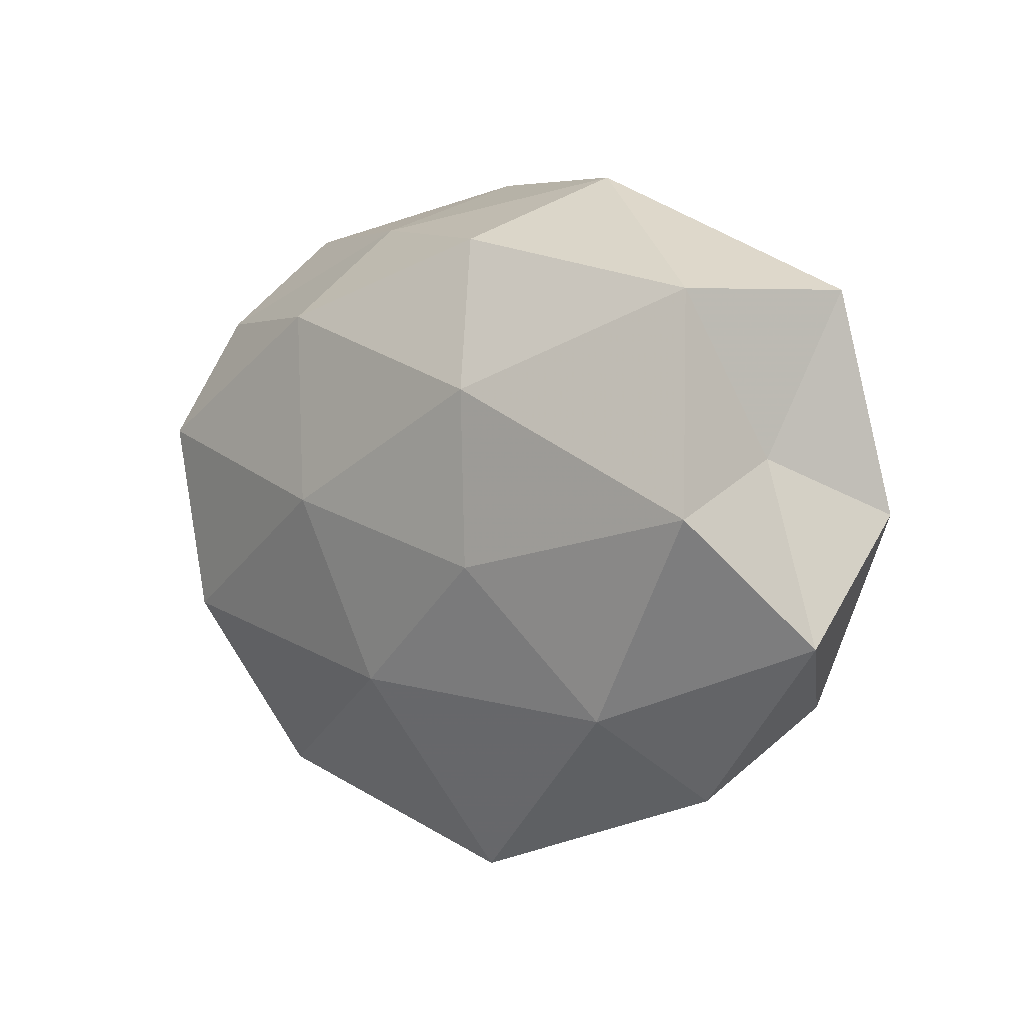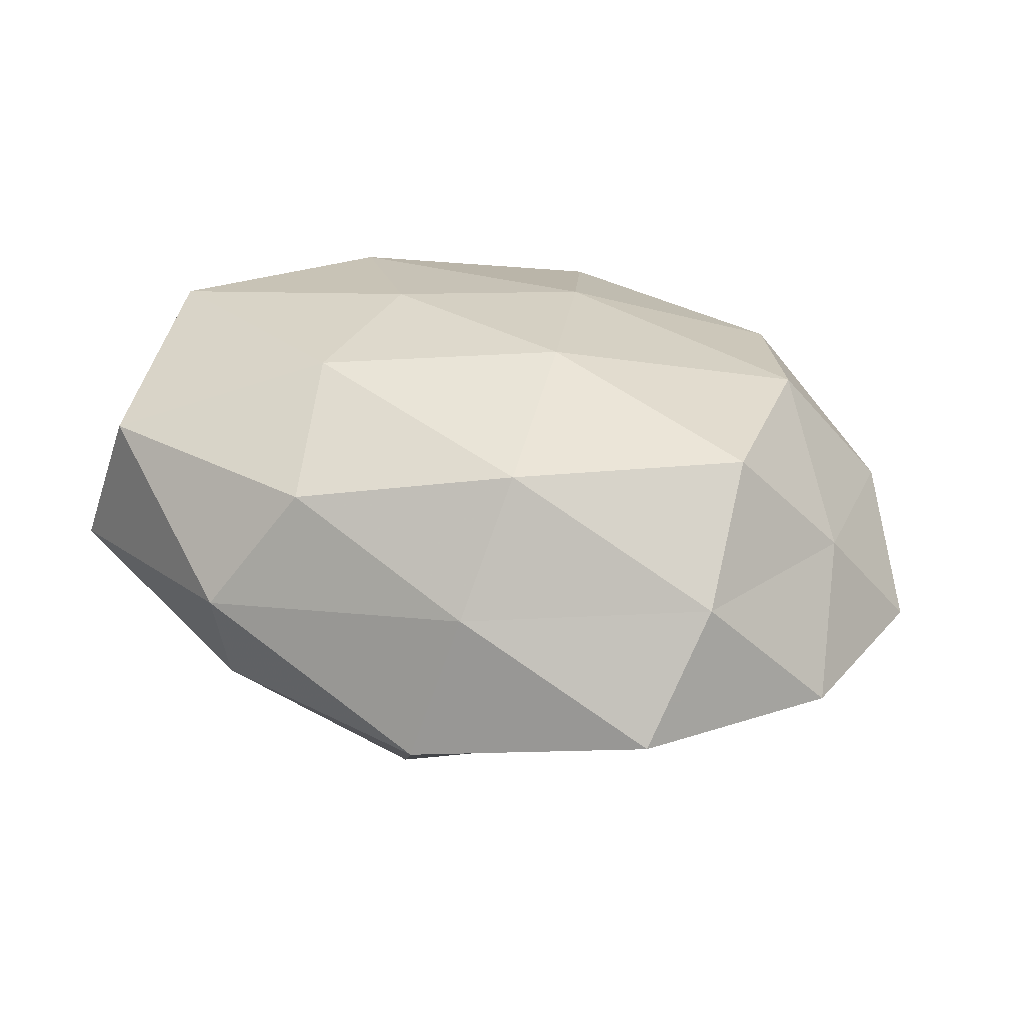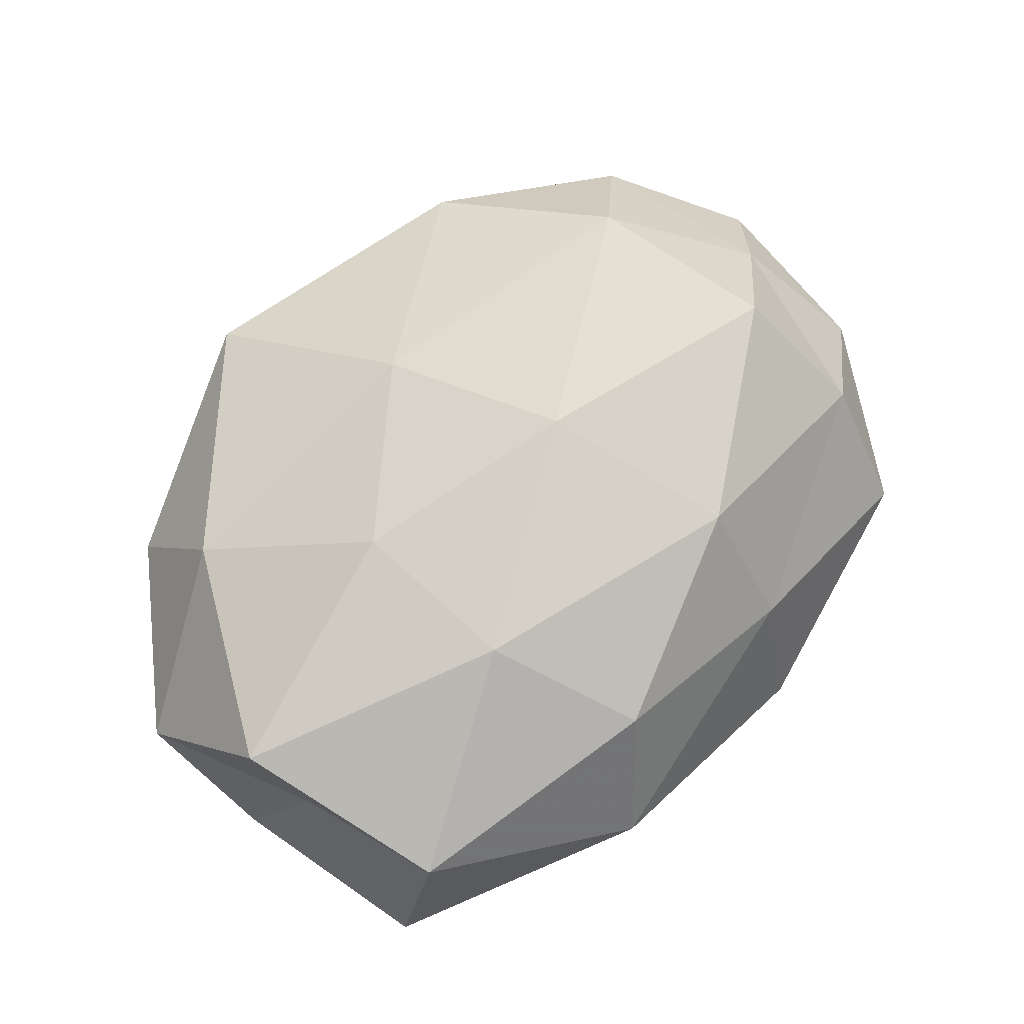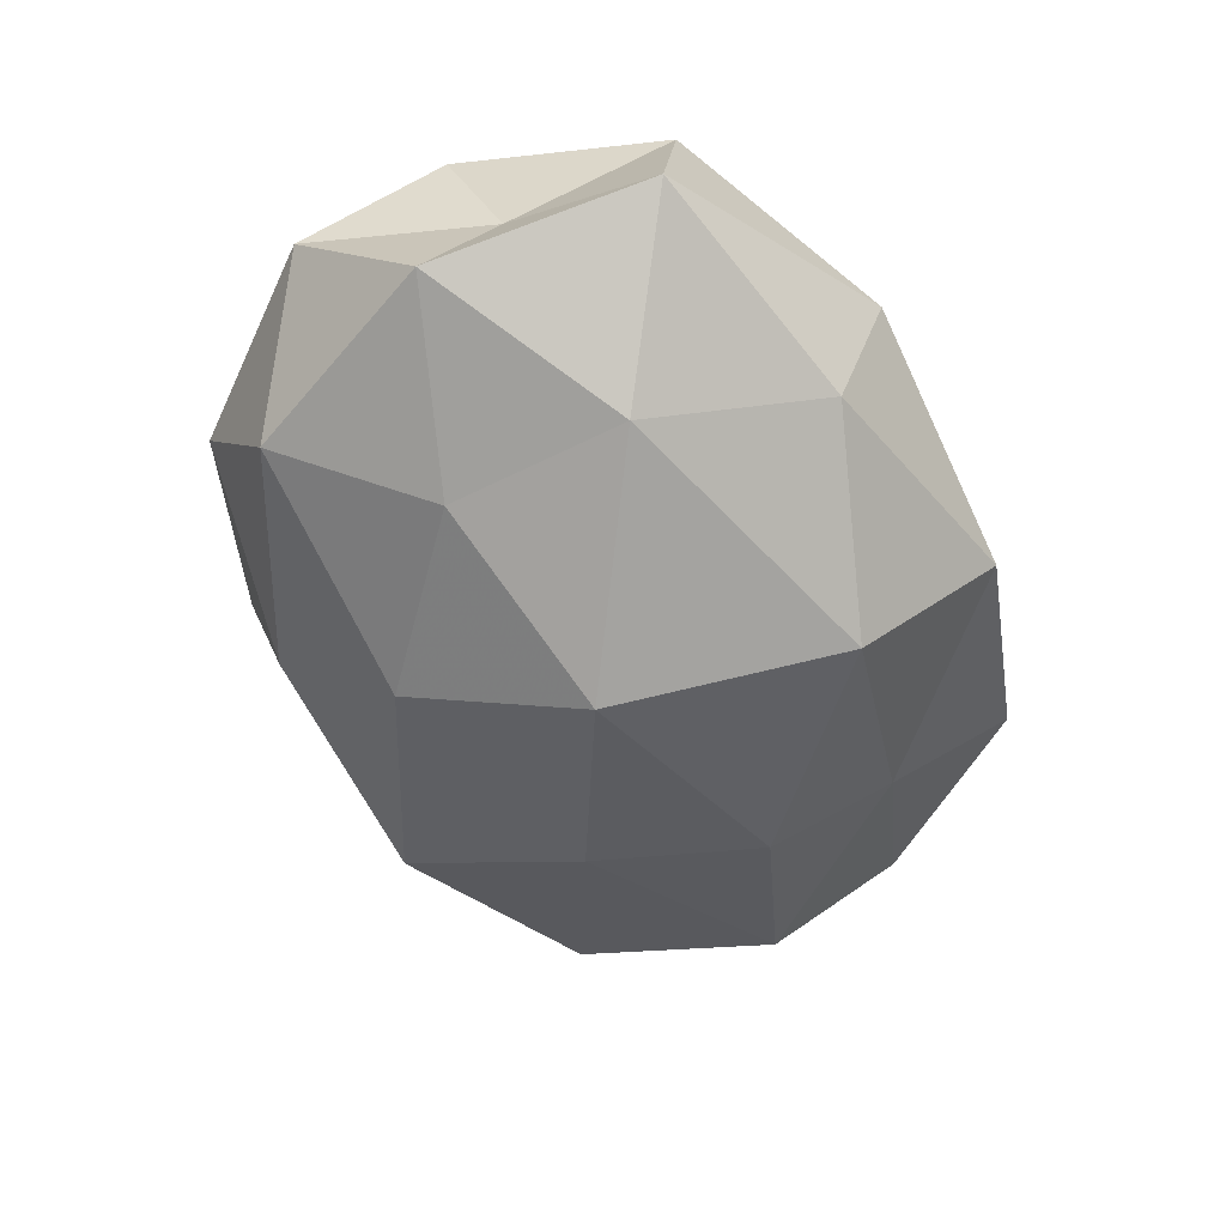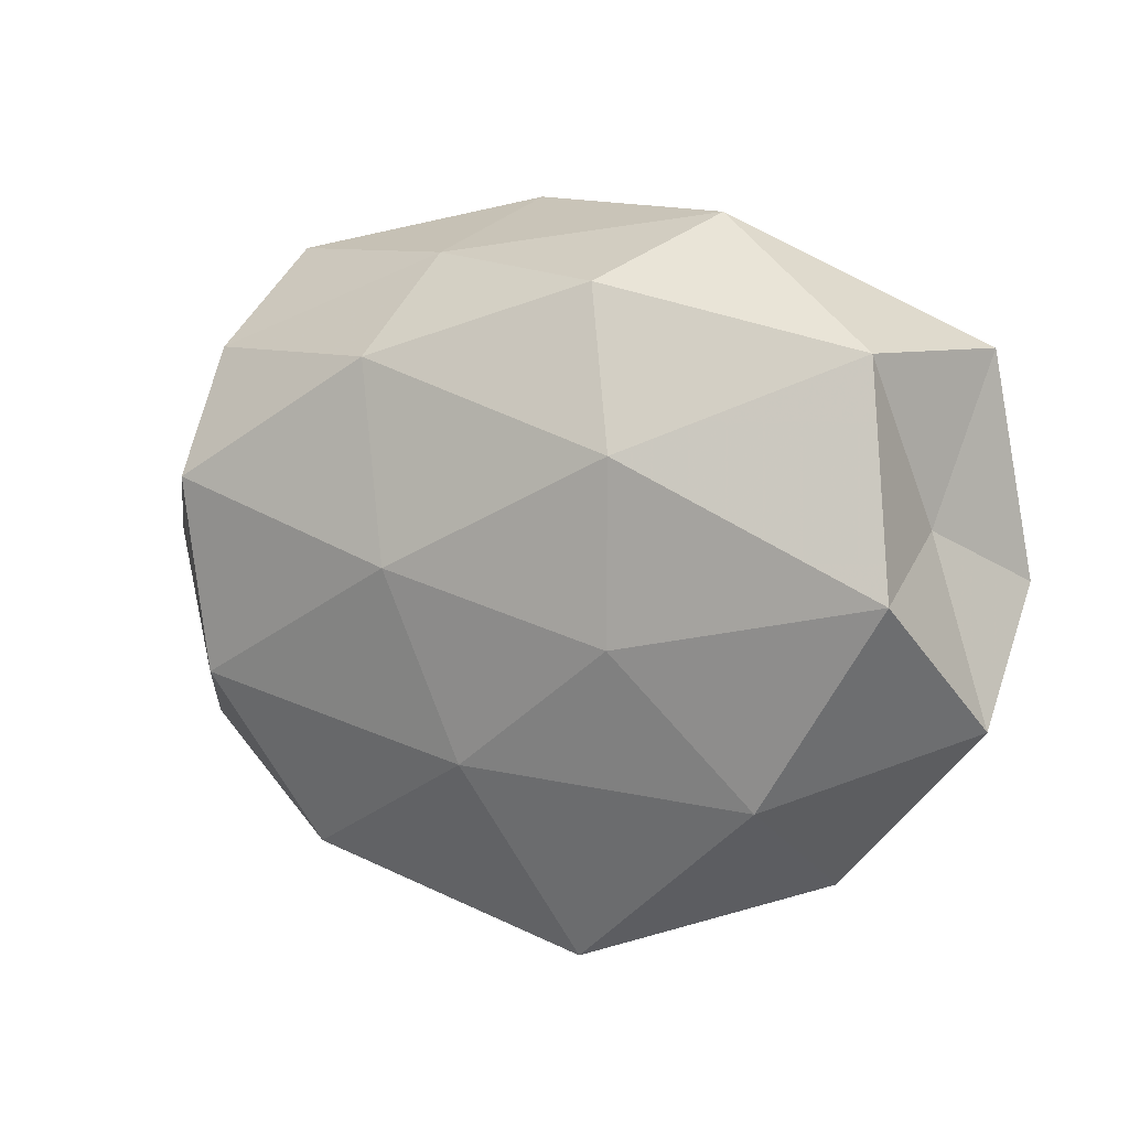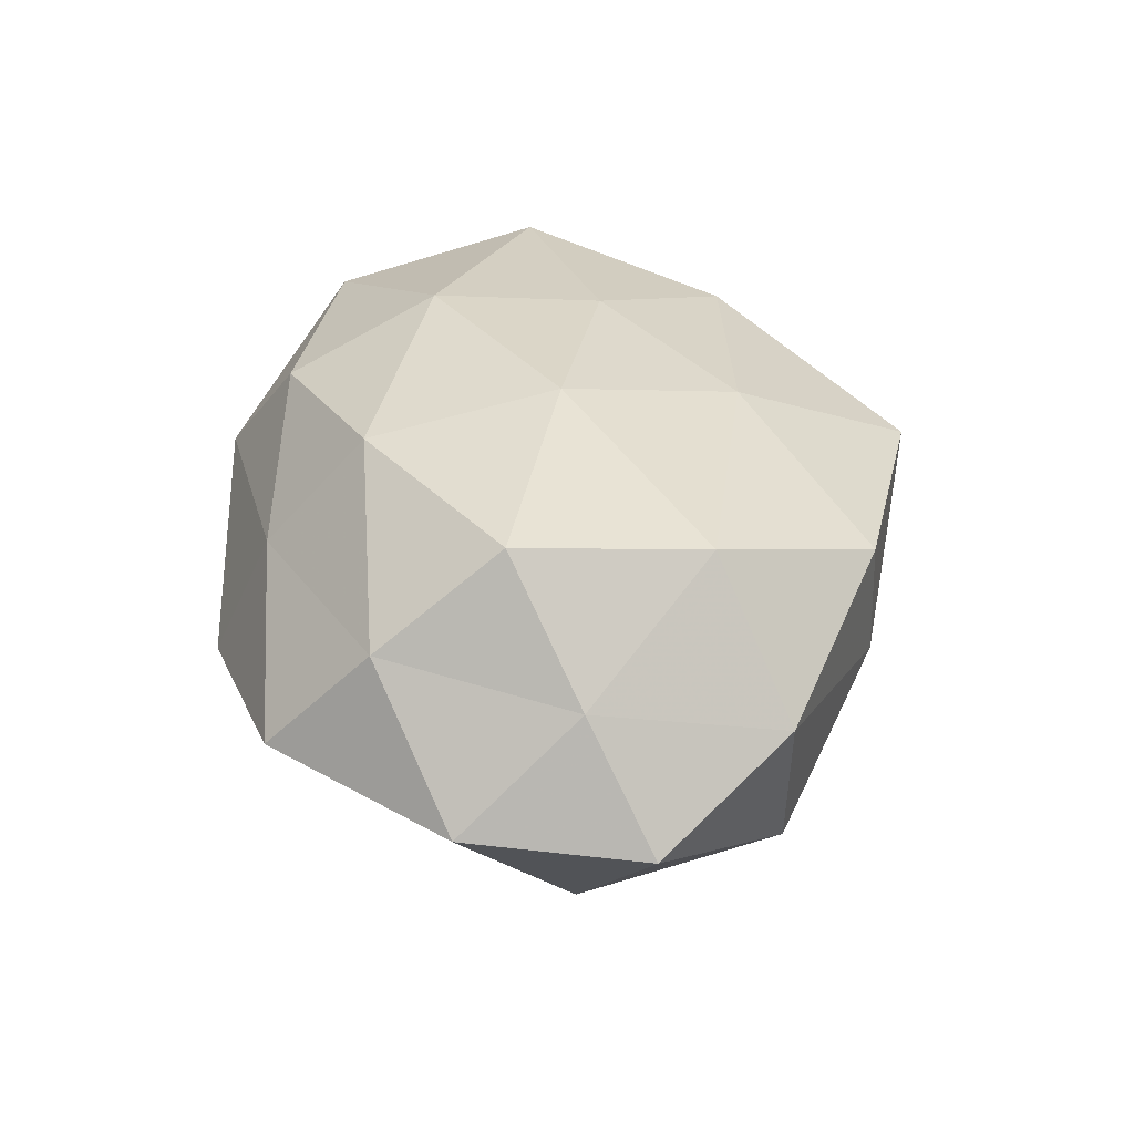
<metadata>
{"format":"obj","ext":"obj","renderer":"f3d","projection":"perspective","resolution":1024,"background":"white","views":[{"elev":0.0,"azim":45.2,"up":"+Y"},{"elev":38.9,"azim":-156.2,"up":"+Z"},{"elev":75.9,"azim":130.1,"up":"+Z"},{"elev":-51.4,"azim":111.0,"up":"+Z"},{"elev":4.7,"azim":28.0,"up":"+Y"},{"elev":34.3,"azim":-96.9,"up":"+Z"}]}
</metadata>
<code>
v -0.00223 -0.01805 0.01735
v -0.02962 0.02918 7.905e-05
v -0.03917 0.001534 0.008189
v 0.0101 0.0249 0.01539
v -0.02928 -0.0112 0.01753
v 0.01862 0.02695 -0.009622
v -0.0237 0.0183 -0.01092
v 0.004723 -0.03675 0.007345
v -0.0459 -0.003997 -0.003327
v -0.006267 0.03387 -0.005889
v 0.04035 0.01916 -0.003259
v -0.03478 -0.01749 -0.01088
v 0.02459 -0.006308 -0.0165
v -0.01067 0.0184 0.01978
v -0.02121 -0.02774 0.01084
v 0.008431 -0.0179 -0.01837
v -0.01569 -0.009472 -0.01893
v 0.0319 -0.0205 -0.01051
v 0.0005154 0.02218 -0.02027
v 0.01373 -0.006678 0.01962
v 0.008019 -0.03045 -0.008117
v -0.0178 0.007649 -0.02141
v -0.03808 -0.01716 0.003788
v 0.04224 -0.00171 -0.008301
v -0.03703 0.001993 -0.01421
v 0.0349 0.01861 0.0125
v -0.03047 0.007295 0.01999
v -0.007361 -0.0002334 0.0219
v -0.009294 0.02805 0.008347
v 0.02708 0.01115 -0.01649
v -0.04254 0.01344 -0.001945
v 0.03712 0.003416 0.003668
v -0.01289 -0.02665 -0.01555
v 0.04211 -0.01392 0.002949
v 0.0145 0.01002 0.02091
v -0.01804 -0.02897 -0.002739
v -0.03208 0.01939 0.01082
v 0.01737 0.03125 0.003901
v 0.006876 0.000317 -0.02606
v 0.0249 -0.02084 0.01343
v 0.03801 -0.002131 0.01634
v 0.02751 -0.02904 0.0008324
f 10 7 2
f 5 15 1
f 1 15 8
f 13 18 16
f 6 19 10
f 19 7 10
f 18 21 16
f 19 22 7
f 3 23 5
f 3 9 23
f 23 9 12
f 5 23 15
f 13 24 18
f 25 12 9
f 17 12 25
f 25 7 22
f 22 17 25
f 27 3 5
f 5 1 28
f 28 1 20
f 27 5 28
f 27 28 14
f 2 29 10
f 14 4 29
f 30 6 11
f 30 19 6
f 30 11 24
f 13 30 24
f 31 2 7
f 3 31 9
f 31 7 25
f 9 31 25
f 24 11 32
f 32 11 26
f 17 33 12
f 16 33 17
f 16 21 33
f 24 34 18
f 24 32 34
f 14 35 4
f 4 35 26
f 28 35 14
f 28 20 35
f 36 8 15
f 21 8 36
f 23 12 36
f 15 23 36
f 36 12 33
f 33 21 36
f 27 37 3
f 27 14 37
f 37 29 2
f 14 29 37
f 37 2 31
f 37 31 3
f 10 38 6
f 11 6 38
f 26 38 4
f 11 38 26
f 29 4 38
f 29 38 10
f 13 16 39
f 16 17 39
f 39 17 22
f 39 22 19
f 13 39 30
f 39 19 30
f 1 8 40
f 20 1 40
f 26 41 32
f 34 32 41
f 35 20 41
f 35 41 26
f 40 41 20
f 34 41 40
f 21 42 8
f 18 42 21
f 18 34 42
f 40 8 42
f 42 34 40

</code>
